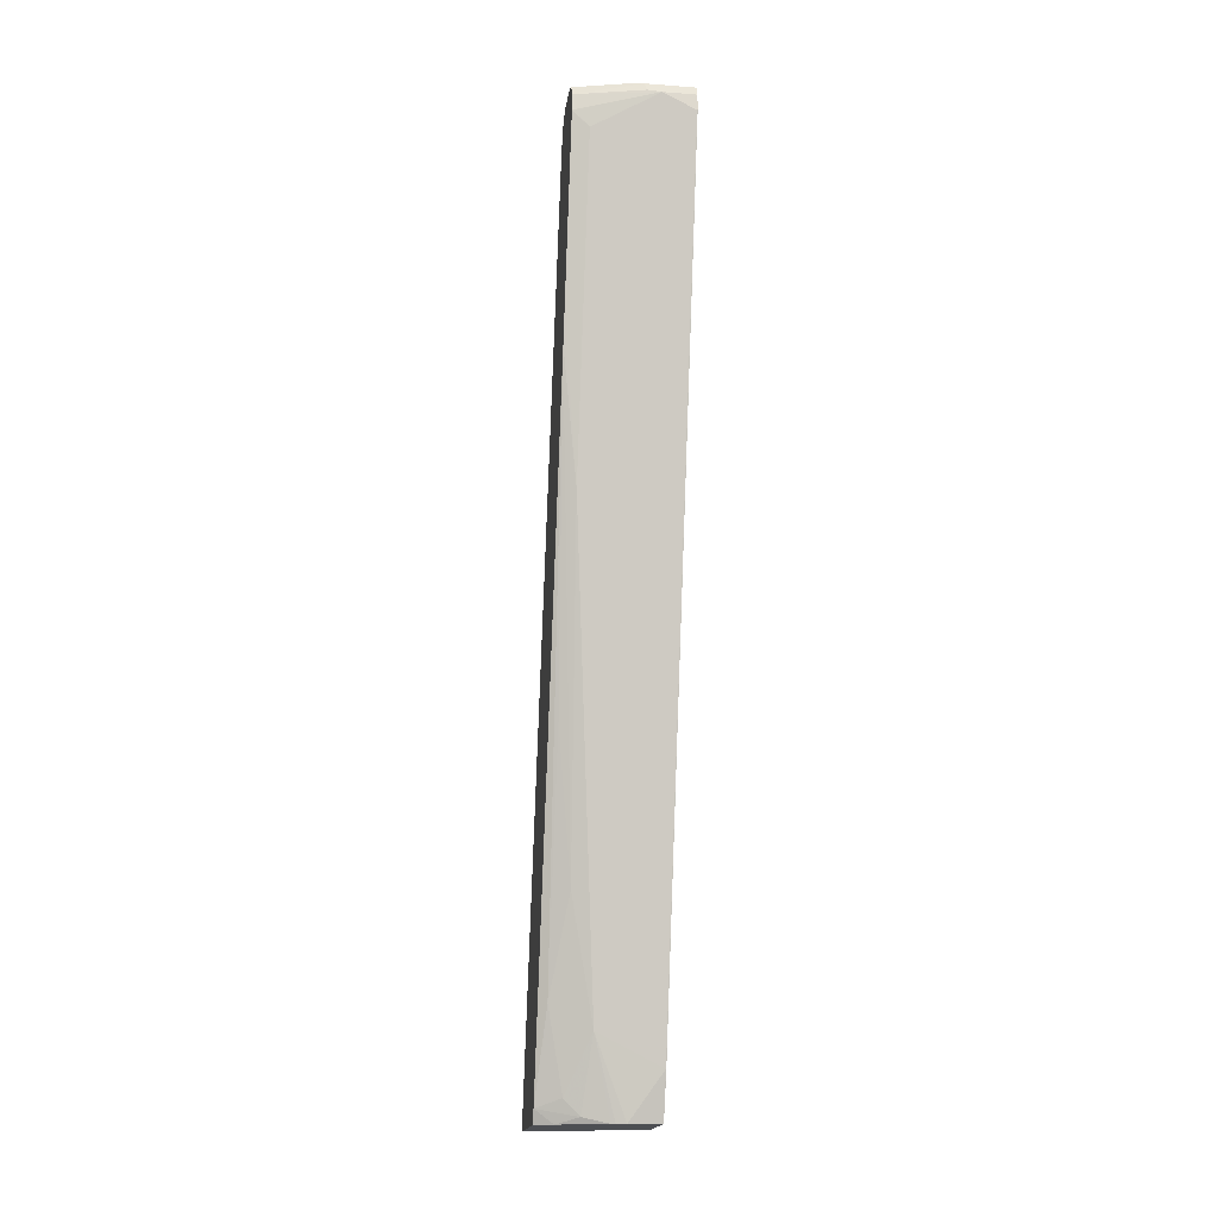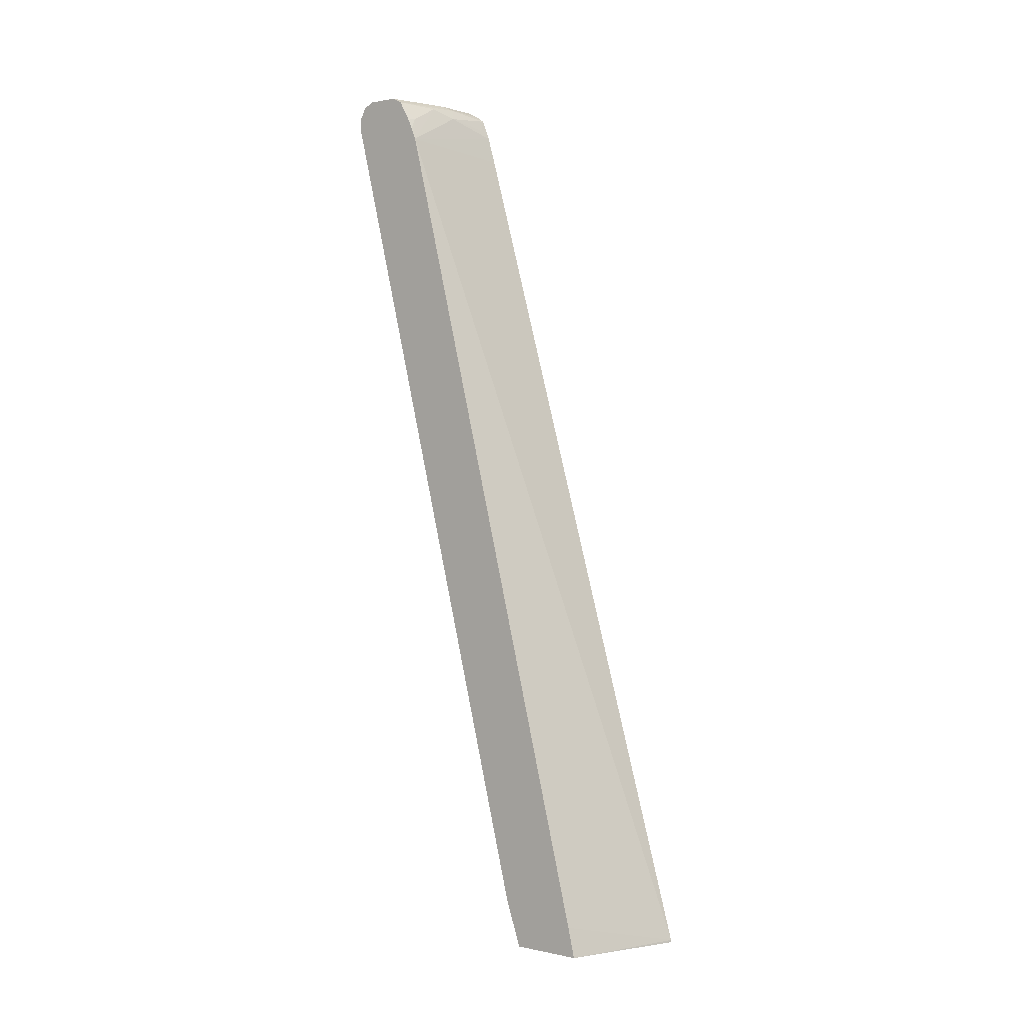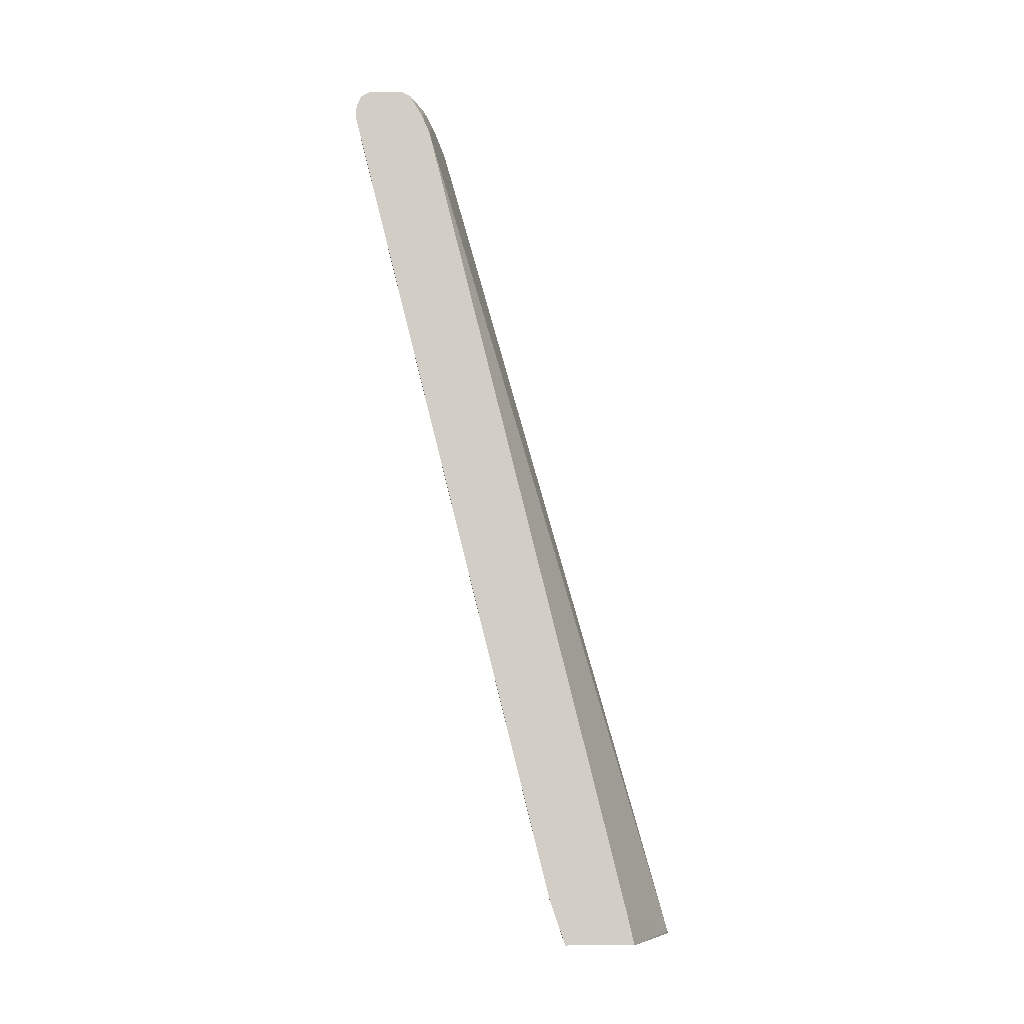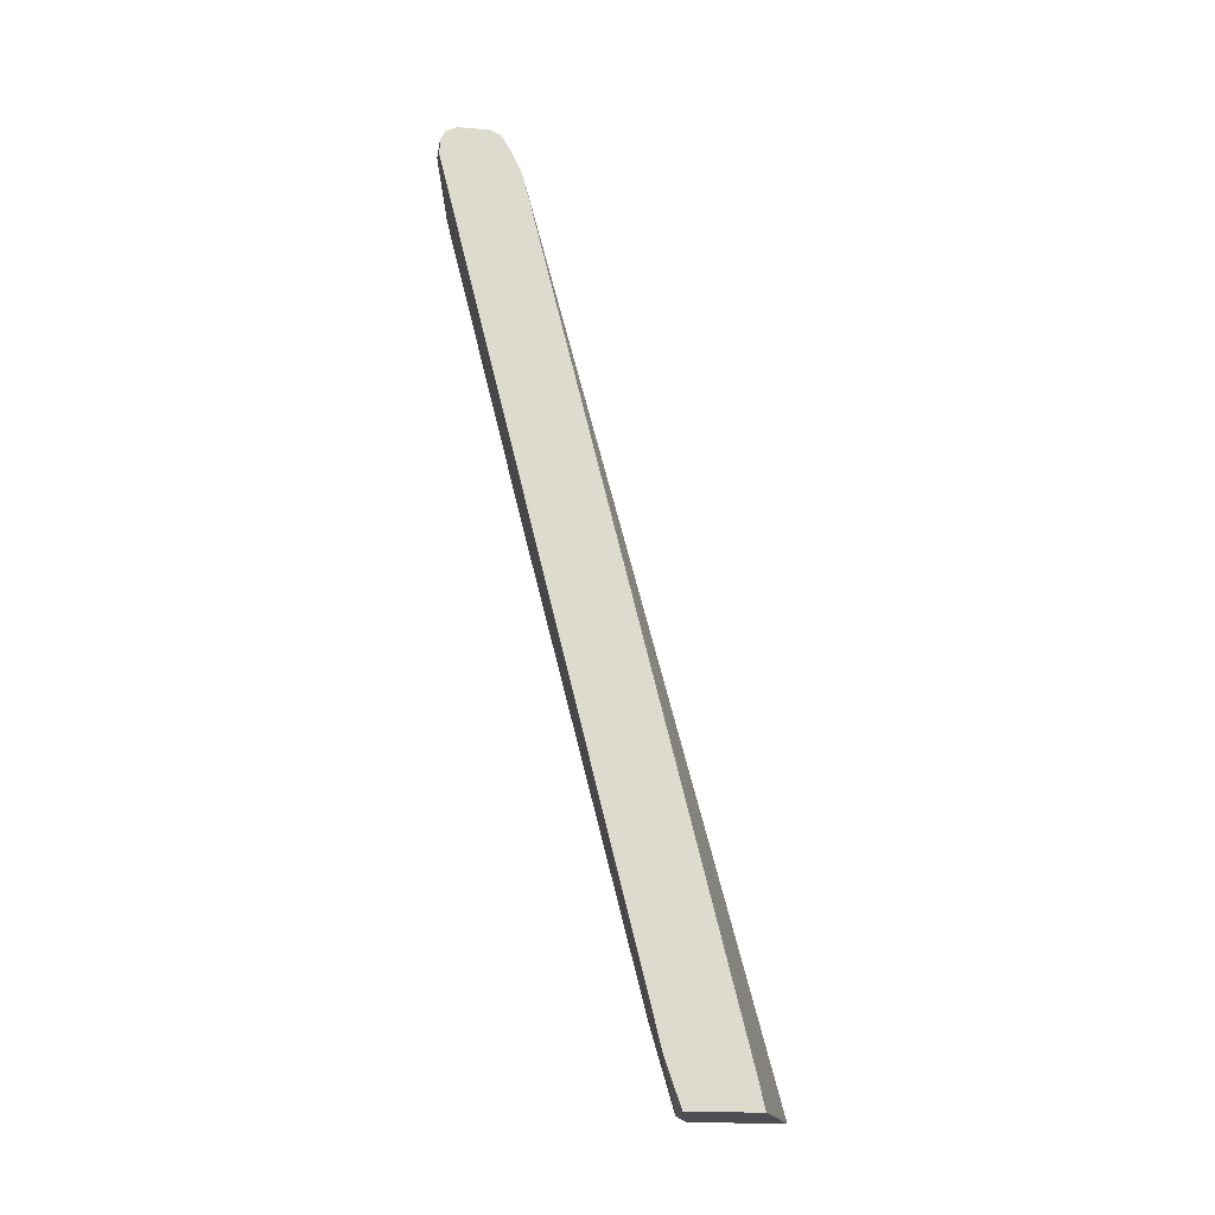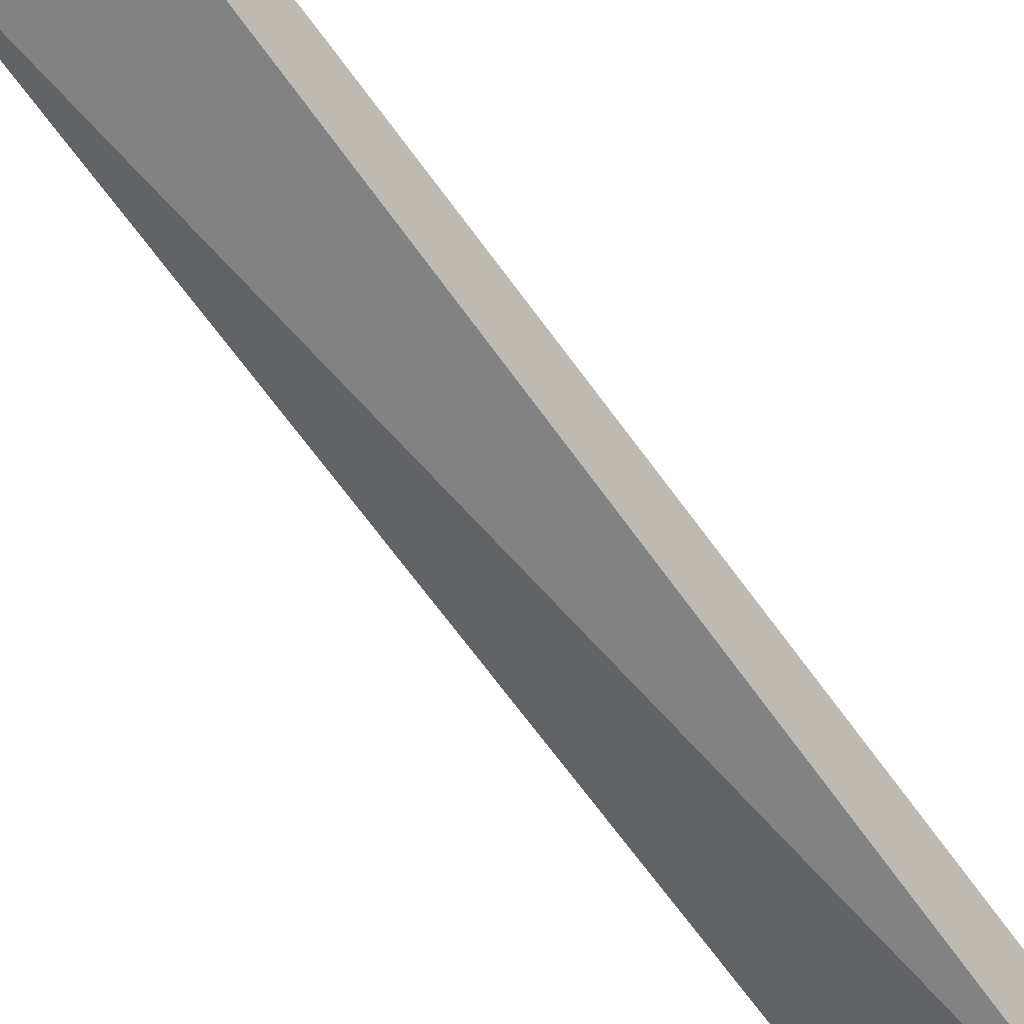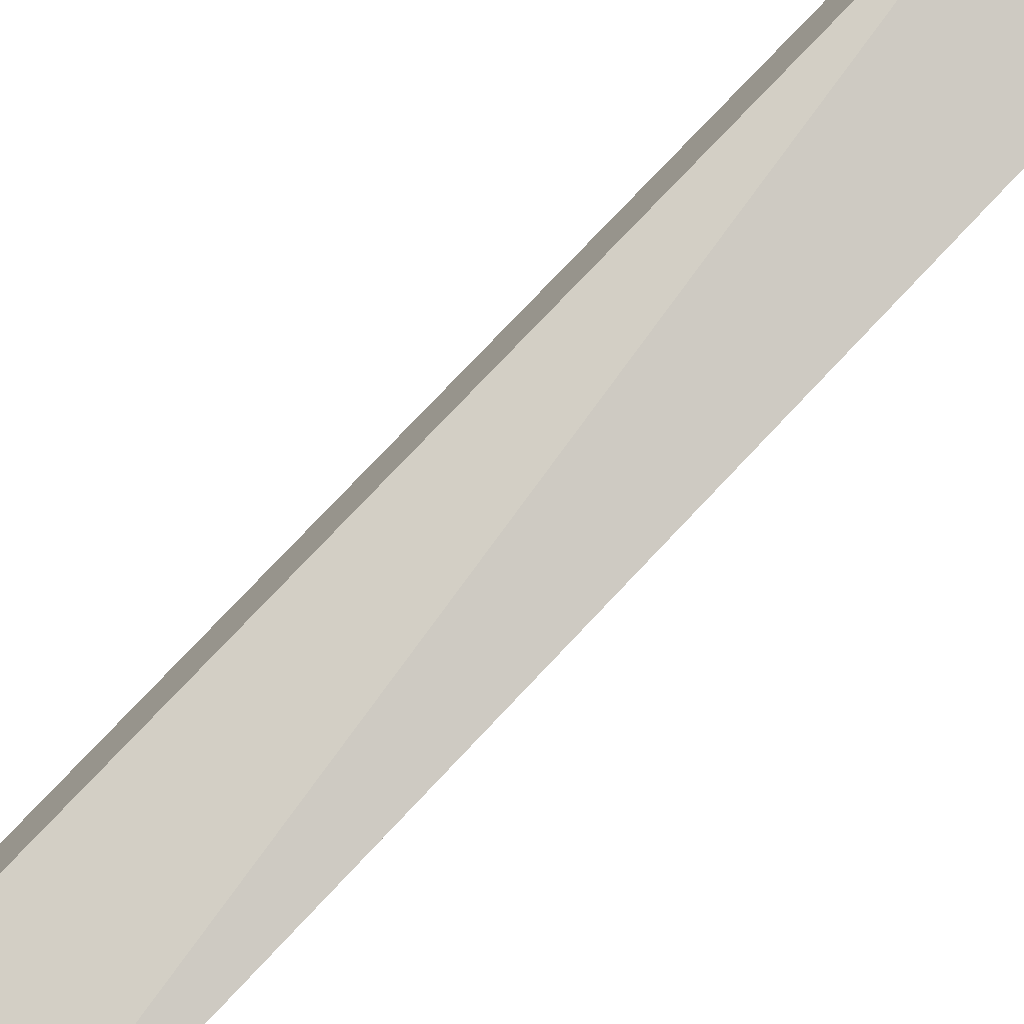
<metadata>
{"format":"obj","ext":"obj","renderer":"f3d","projection":"perspective","resolution":1024,"background":"white","views":[{"elev":-17.9,"azim":-8.3,"up":"+Y"},{"elev":1.2,"azim":128.1,"up":"+Y"},{"elev":-7.5,"azim":89.3,"up":"+Y"},{"elev":-18.4,"azim":80.8,"up":"+Y"},{"elev":-57.0,"azim":-141.4,"up":"+Z"},{"elev":-76.6,"azim":134.2,"up":"+Z"}]}
</metadata>
<code>
v -1.04e-05 0.7958 0.5246
v 0.0004516 0.7958 0.5244
v 0.0004516 0.7963 0.5246
v -0.03618 0.8139 0.5246
v -0.1085 0.7054 0.4884
v -0.07235 -0.1085 0.2894
v -1.04e-05 -0.1447 0.2894
v 0.0004516 4.094e-05 0.3255
v 0.0004516 0.8139 0.5246
v -0.05125 0.8169 0.5215
v -0.1271 0.8139 0.5064
v -0.1271 0.7959 0.5064
v -0.1266 0.7958 0.5064
v -0.1085 0.7778 0.5064
v -0.05427 0.826 0.5185
v -0.1236 0.7084 0.4854
v -0.1085 0.4159 0.416
v -0.09948 0.02723 0.3165
v -0.1176 -0.08133 0.2804
v -0.09948 -0.1718 0.2623
v -0.08139 -0.1899 0.2623
v -0.05204 -0.1967 0.2679
v -0.04736 -0.1967 0.2691
v -0.03618 -0.1967 0.2713
v 0.0004516 -0.1967 0.2713
v 0.0004516 -0.1447 0.2893
v 0.0004516 0.826 0.5185
v -0.1271 0.826 0.5004
v -0.1271 0.6326 0.4655
v -0.1266 0.5788 0.4522
v -0.1236 0.5637 0.4492
v -0.06331 0.8275 0.5155
v -0.1271 0.5603 0.4474
v -0.1176 0.19 0.3527
v -0.1271 -0.1813 0.2485
v -0.1063 -0.1967 0.2498
v 0.0004516 -0.1967 0.1911
v 0.0004516 0.832 0.5064
v -0.1271 0.832 0.4884
v -0.05427 0.832 0.5064
v -0.1271 -0.1967 0.2408
v -0.1232 -0.1967 0.1413
v -0.1271 -0.1941 0.1399
v 0.0004516 -0.1627 0.199
v 0.0004516 0.832 0.4703
v -0.1271 0.832 0.4522
v -0.1271 -0.1967 0.1399
v -0.1271 0.7644 0.4112
v 0.0004516 0.7778 0.4341
v 0.0004516 0.5613 0.3799
v 0.0004516 0.4165 0.3438
v -0.07235 0.832 0.4522
v 0.0004516 0.826 0.4582
v -0.1271 0.826 0.4401
v -0.1271 0.7954 0.4203
v 0.0004516 0.7783 0.4342
v -0.07838 0.826 0.4401
v -0.04522 0.823 0.4431
v 0.0004516 0.8029 0.445
v -0.00905 0.8049 0.4431
v -0.1271 0.8187 0.4293
v -0.1176 0.8049 0.425
v -0.07235 0.8139 0.4341
v 0.0004516 0.7916 0.4397
f 29 33 30
f 28 32 39
f 22 24 23
f 32 40 39
f 22 37 25
f 22 42 37
f 22 47 42
f 22 41 47
f 22 36 41
f 21 35 36
f 20 35 21
f 19 33 35
f 22 25 24
f 15 32 28
f 19 35 20
f 18 34 19
f 18 33 34
f 17 33 18
f 17 30 33
f 17 31 30
f 15 40 32
f 15 38 40
f 15 27 38
f 12 31 16
f 12 30 31
f 35 41 36
f 12 29 30
f 19 34 33
f 37 42 43
f 53 59 60
f 38 45 52
f 12 14 13
f 61 63 62
f 59 64 60
f 57 63 61
f 57 58 63
f 56 60 64
f 56 58 60
f 56 63 58
f 55 63 56
f 55 62 63
f 55 61 62
f 54 57 61
f 53 60 58
f 37 43 44
f 53 58 57
f 49 55 56
f 48 55 49
f 46 57 54
f 46 52 57
f 45 53 52
f 43 51 44
f 43 50 51
f 43 49 50
f 43 48 49
f 42 47 43
f 38 39 40
f 38 46 39
f 38 52 46
f 52 53 57
f 11 29 12
f 21 36 22
f 11 35 33
f 4 13 14
f 4 12 13
f 4 11 12
f 4 10 11
f 2 9 3
f 2 27 9
f 2 38 27
f 2 45 38
f 2 53 45
f 2 59 53
f 2 64 59
f 2 56 64
f 2 49 56
f 4 14 5
f 2 50 49
f 2 44 51
f 2 37 44
f 2 25 37
f 2 26 25
f 2 8 26
f 1 8 2
f 1 7 8
f 1 6 7
f 1 4 5
f 1 9 4
f 1 3 9
f 1 2 3
f 11 33 29
f 2 51 50
f 4 9 27
f 1 5 6
f 4 15 10
f 4 27 15
f 11 47 41
f 11 43 47
f 11 41 35
f 11 55 48
f 11 61 55
f 11 54 61
f 11 46 54
f 11 39 46
f 11 28 39
f 11 15 28
f 10 15 11
f 7 26 8
f 7 25 26
f 11 48 43
f 6 17 18
f 7 24 25
f 5 12 16
f 5 31 17
f 5 17 6
f 6 18 19
f 6 19 20
f 5 16 31
f 6 21 22
f 6 24 7
f 6 20 21
f 6 23 24
f 5 14 12
f 6 22 23

</code>
